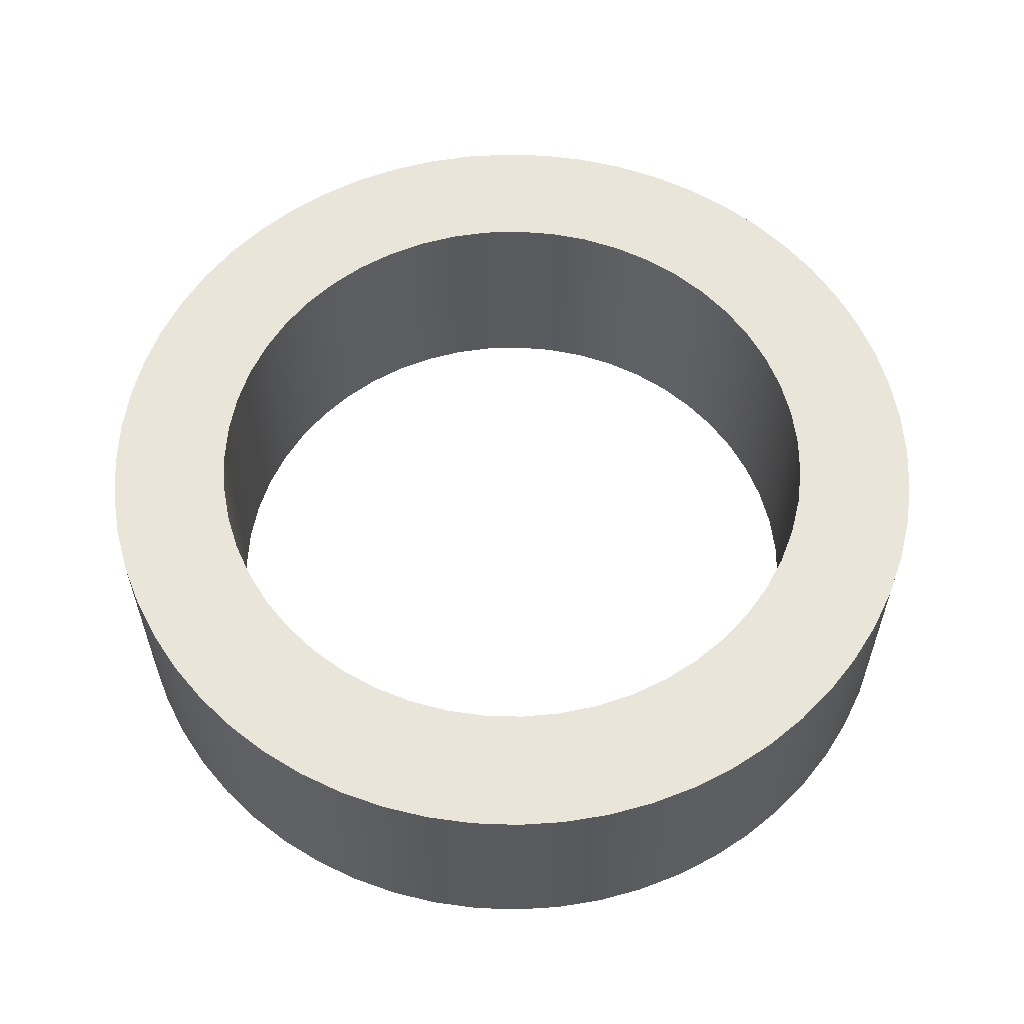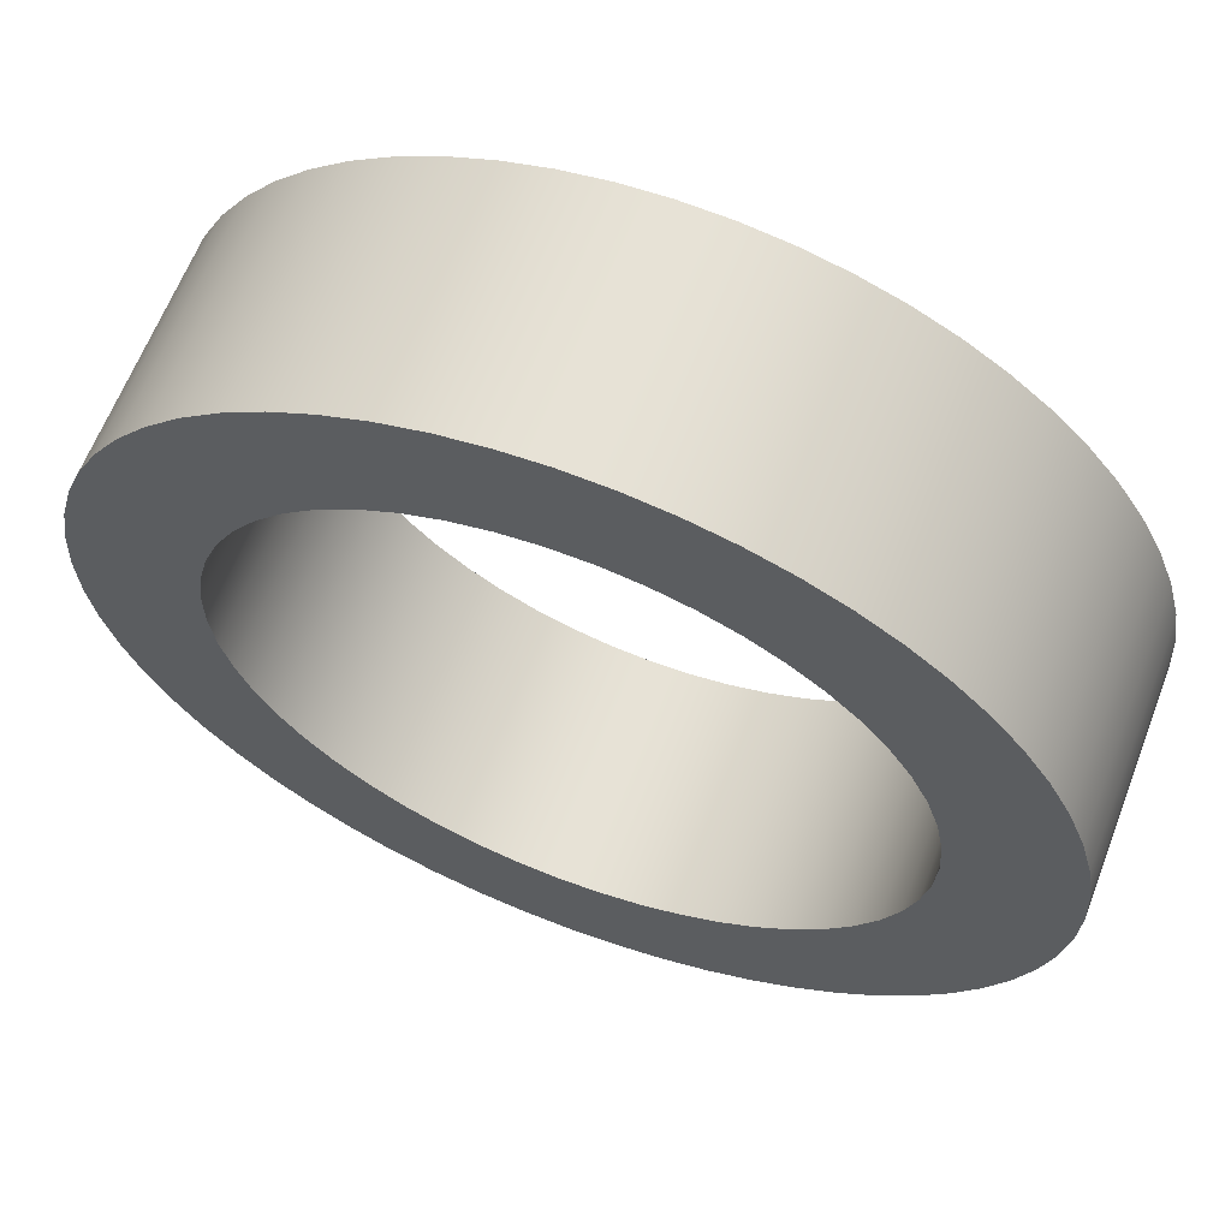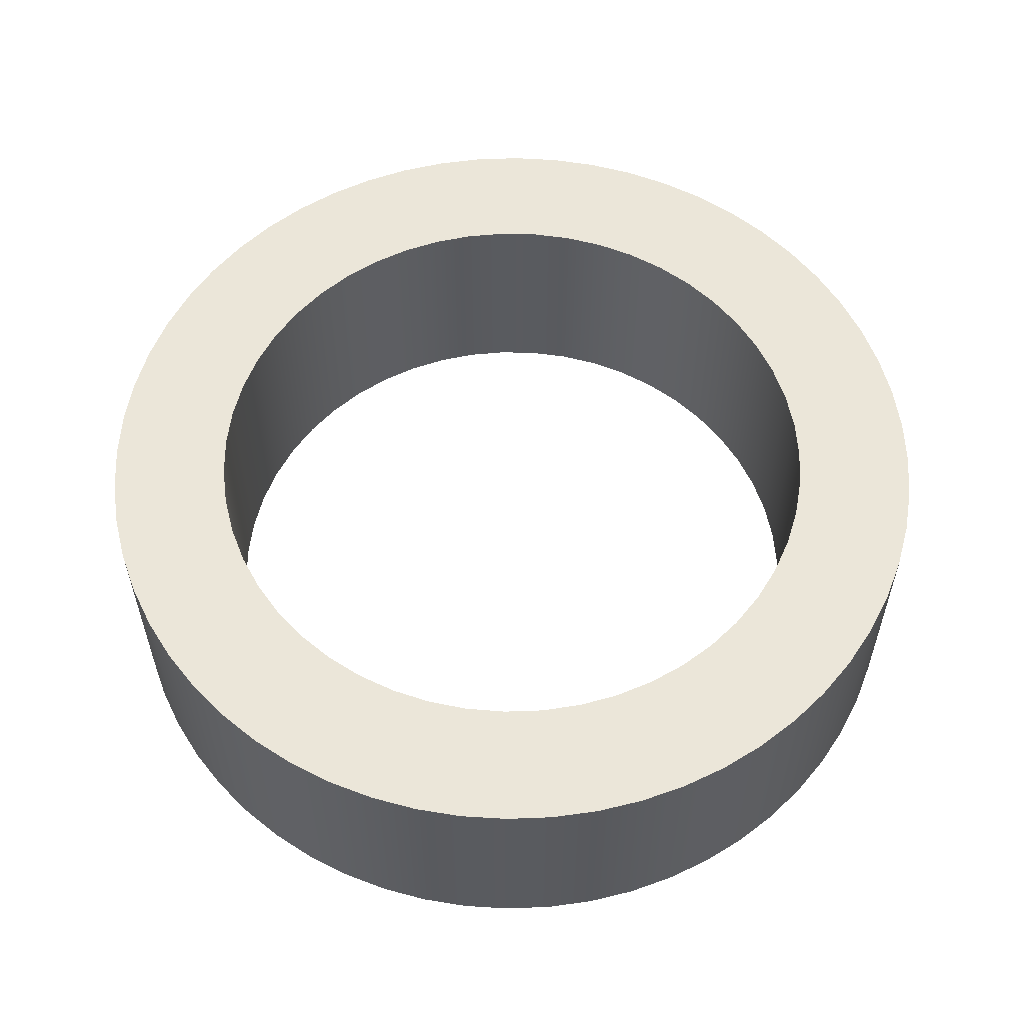
<metadata>
{"format":"obj","ext":"obj","renderer":"f3d","projection":"perspective","resolution":1024,"background":"white","views":[{"elev":58.5,"azim":155.2,"up":"+Y"},{"elev":63.3,"azim":-159.0,"up":"+Z"},{"elev":57.3,"azim":-173.3,"up":"+Y"}]}
</metadata>
<code>
v -0.65 0.4762 7.96e-17
v -0.6451 0.4762 0.07988
v -0.6304 0.4762 0.1585
v -0.6061 0.4762 0.2348
v -0.5727 0.4762 0.3075
v -0.5305 0.4762 0.3756
v -0.4804 0.4762 0.4379
v -0.4229 0.4762 0.4936
v -0.359 0.4762 0.5418
v -0.2897 0.4762 0.5819
v -0.216 0.4762 0.6131
v -0.1391 0.4762 0.635
v -0.05997 0.4762 0.6472
v 0.02002 0.4762 0.6497
v 0.0997 0.4762 0.6423
v 0.1779 0.4762 0.6252
v 0.2534 0.4762 0.5986
v 0.325 0.4762 0.5629
v 0.3917 0.4762 0.5187
v 0.4525 0.4762 0.4666
v 0.5064 0.4762 0.4075
v 0.5526 0.4762 0.3422
v 0.5905 0.4762 0.2717
v 0.6194 0.4762 0.197
v 0.6389 0.4762 0.1194
v 0.6488 0.4762 0.04001
v 0.6488 0.4762 -0.04001
v 0.6389 0.4762 -0.1194
v 0.6194 0.4762 -0.197
v 0.5905 0.4762 -0.2717
v 0.5526 0.4762 -0.3422
v 0.5064 0.4762 -0.4075
v 0.4525 0.4762 -0.4666
v 0.3917 0.4762 -0.5187
v 0.325 0.4762 -0.5629
v 0.2534 0.4762 -0.5986
v 0.1779 0.4762 -0.6252
v 0.0997 0.4762 -0.6423
v 0.02002 0.4762 -0.6497
v -0.05997 0.4762 -0.6472
v -0.1391 0.4762 -0.635
v -0.216 0.4762 -0.6131
v -0.2897 0.4762 -0.5819
v -0.359 0.4762 -0.5418
v -0.4229 0.4762 -0.4936
v -0.4804 0.4762 -0.4379
v -0.5305 0.4762 -0.3756
v -0.5727 0.4762 -0.3075
v -0.6061 0.4762 -0.2348
v -0.6304 0.4762 -0.1585
v -0.6451 0.4762 -0.07988
v -0.65 0 7.96e-17
v -0.6451 0 -0.07988
v -0.6304 0 -0.1585
v -0.6061 0 -0.2348
v -0.5727 0 -0.3075
v -0.5305 0 -0.3756
v -0.4804 0 -0.4379
v -0.4229 0 -0.4936
v -0.359 0 -0.5418
v -0.2897 0 -0.5819
v -0.216 0 -0.6131
v -0.1391 0 -0.635
v -0.05997 0 -0.6472
v 0.02002 0 -0.6497
v 0.0997 0 -0.6423
v 0.1779 0 -0.6252
v 0.2534 0 -0.5986
v 0.325 0 -0.5629
v 0.3917 0 -0.5187
v 0.4525 0 -0.4666
v 0.5064 0 -0.4075
v 0.5526 0 -0.3422
v 0.5905 0 -0.2717
v 0.6194 0 -0.197
v 0.6389 0 -0.1194
v 0.6488 0 -0.04001
v 0.6488 0 0.04001
v 0.6389 0 0.1194
v 0.6194 0 0.197
v 0.5905 0 0.2717
v 0.5526 0 0.3422
v 0.5064 0 0.4075
v 0.4525 0 0.4666
v 0.3917 0 0.5187
v 0.325 0 0.5629
v 0.2534 0 0.5986
v 0.1779 0 0.6252
v 0.0997 0 0.6423
v 0.02002 0 0.6497
v -0.05997 0 0.6472
v -0.1391 0 0.635
v -0.216 0 0.6131
v -0.2897 0 0.5819
v -0.359 0 0.5418
v -0.4229 0 0.4936
v -0.4804 0 0.4379
v -0.5305 0 0.3756
v -0.5727 0 0.3075
v -0.6061 0 0.2348
v -0.6304 0 0.1585
v -0.6451 0 0.07988
v -0.65 0.4762 7.96e-17
v -0.65 0 7.96e-17
v -0.8941 0.4762 1.095e-16
v -0.8892 0.4762 -0.09346
v -0.8745 0.4762 -0.1859
v -0.8503 0.4762 -0.2763
v -0.8168 0.4762 -0.3637
v -0.7743 0.4762 -0.447
v -0.7233 0.4762 -0.5255
v -0.6644 0.4762 -0.5983
v -0.5983 0.4762 -0.6644
v -0.5255 0.4762 -0.7233
v -0.447 0.4762 -0.7743
v -0.3637 0.4762 -0.8168
v -0.2763 0.4762 -0.8503
v -0.1859 0.4762 -0.8745
v -0.09346 0.4762 -0.8892
v 5.475e-17 0.4762 -0.8941
v 0.09346 0.4762 -0.8892
v 0.1859 0.4762 -0.8745
v 0.2763 0.4762 -0.8503
v 0.3637 0.4762 -0.8168
v 0.447 0.4762 -0.7743
v 0.5255 0.4762 -0.7233
v 0.5983 0.4762 -0.6644
v 0.6644 0.4762 -0.5983
v 0.7233 0.4762 -0.5255
v 0.7743 0.4762 -0.447
v 0.8168 0.4762 -0.3637
v 0.8503 0.4762 -0.2763
v 0.8745 0.4762 -0.1859
v 0.8892 0.4762 -0.09346
v 0.8941 0.4762 0
v 0.8892 0.4762 0.09346
v 0.8745 0.4762 0.1859
v 0.8503 0.4762 0.2763
v 0.8168 0.4762 0.3637
v 0.7743 0.4762 0.447
v 0.7233 0.4762 0.5255
v 0.6644 0.4762 0.5983
v 0.5983 0.4762 0.6644
v 0.5255 0.4762 0.7233
v 0.447 0.4762 0.7743
v 0.3637 0.4762 0.8168
v 0.2763 0.4762 0.8503
v 0.1859 0.4762 0.8745
v 0.09346 0.4762 0.8892
v 5.475e-17 0.4762 0.8941
v -0.09346 0.4762 0.8892
v -0.1859 0.4762 0.8745
v -0.2763 0.4762 0.8503
v -0.3637 0.4762 0.8168
v -0.447 0.4762 0.7743
v -0.5255 0.4762 0.7233
v -0.5983 0.4762 0.6644
v -0.6644 0.4762 0.5983
v -0.7233 0.4762 0.5255
v -0.7743 0.4762 0.447
v -0.8168 0.4762 0.3637
v -0.8503 0.4762 0.2763
v -0.8745 0.4762 0.1859
v -0.8892 0.4762 0.09346
v -0.8941 0 1.095e-16
v -0.8892 0 0.09346
v -0.8745 0 0.1859
v -0.8503 0 0.2763
v -0.8168 0 0.3637
v -0.7743 0 0.447
v -0.7233 0 0.5255
v -0.6644 0 0.5983
v -0.5983 0 0.6644
v -0.5255 0 0.7233
v -0.447 0 0.7743
v -0.3637 0 0.8168
v -0.2763 0 0.8503
v -0.1859 0 0.8745
v -0.09346 0 0.8892
v 5.475e-17 0 0.8941
v 0.09346 0 0.8892
v 0.1859 0 0.8745
v 0.2763 0 0.8503
v 0.3637 0 0.8168
v 0.447 0 0.7743
v 0.5255 0 0.7233
v 0.5983 0 0.6644
v 0.6644 0 0.5983
v 0.7233 0 0.5255
v 0.7743 0 0.447
v 0.8168 0 0.3637
v 0.8503 0 0.2763
v 0.8745 0 0.1859
v 0.8892 0 0.09346
v 0.8941 0 0
v 0.8892 0 -0.09346
v 0.8745 0 -0.1859
v 0.8503 0 -0.2763
v 0.8168 0 -0.3637
v 0.7743 0 -0.447
v 0.7233 0 -0.5255
v 0.6644 0 -0.5983
v 0.5983 0 -0.6644
v 0.5255 0 -0.7233
v 0.447 0 -0.7743
v 0.3637 0 -0.8168
v 0.2763 0 -0.8503
v 0.1859 0 -0.8745
v 0.09346 0 -0.8892
v 5.475e-17 0 -0.8941
v -0.09346 0 -0.8892
v -0.1859 0 -0.8745
v -0.2763 0 -0.8503
v -0.3637 0 -0.8168
v -0.447 0 -0.7743
v -0.5255 0 -0.7233
v -0.5983 0 -0.6644
v -0.6644 0 -0.5983
v -0.7233 0 -0.5255
v -0.7743 0 -0.447
v -0.8168 0 -0.3637
v -0.8503 0 -0.2763
v -0.8745 0 -0.1859
v -0.8892 0 -0.09346
v -0.8941 0 1.095e-16
v -0.8941 0.4762 1.095e-16
v -0.65 0.4762 7.96e-17
v -0.6451 0.4762 -0.07988
v -0.6304 0.4762 -0.1585
v -0.6061 0.4762 -0.2348
v -0.5727 0.4762 -0.3075
v -0.5305 0.4762 -0.3756
v -0.4804 0.4762 -0.4379
v -0.4229 0.4762 -0.4936
v -0.359 0.4762 -0.5418
v -0.2897 0.4762 -0.5819
v -0.216 0.4762 -0.6131
v -0.1391 0.4762 -0.635
v -0.05997 0.4762 -0.6472
v 0.02002 0.4762 -0.6497
v 0.0997 0.4762 -0.6423
v 0.1779 0.4762 -0.6252
v 0.2534 0.4762 -0.5986
v 0.325 0.4762 -0.5629
v 0.3917 0.4762 -0.5187
v 0.4525 0.4762 -0.4666
v 0.5064 0.4762 -0.4075
v 0.5526 0.4762 -0.3422
v 0.5905 0.4762 -0.2717
v 0.6194 0.4762 -0.197
v 0.6389 0.4762 -0.1194
v 0.6488 0.4762 -0.04001
v 0.6488 0.4762 0.04001
v 0.6389 0.4762 0.1194
v 0.6194 0.4762 0.197
v 0.5905 0.4762 0.2717
v 0.5526 0.4762 0.3422
v 0.5064 0.4762 0.4075
v 0.4525 0.4762 0.4666
v 0.3917 0.4762 0.5187
v 0.325 0.4762 0.5629
v 0.2534 0.4762 0.5986
v 0.1779 0.4762 0.6252
v 0.0997 0.4762 0.6423
v 0.02002 0.4762 0.6497
v -0.05997 0.4762 0.6472
v -0.1391 0.4762 0.635
v -0.216 0.4762 0.6131
v -0.2897 0.4762 0.5819
v -0.359 0.4762 0.5418
v -0.4229 0.4762 0.4936
v -0.4804 0.4762 0.4379
v -0.5305 0.4762 0.3756
v -0.5727 0.4762 0.3075
v -0.6061 0.4762 0.2348
v -0.6304 0.4762 0.1585
v -0.6451 0.4762 0.07988
v -0.8941 0.4762 1.095e-16
v -0.8892 0.4762 0.09346
v -0.8745 0.4762 0.1859
v -0.8503 0.4762 0.2763
v -0.8168 0.4762 0.3637
v -0.7743 0.4762 0.447
v -0.7233 0.4762 0.5255
v -0.6644 0.4762 0.5983
v -0.5983 0.4762 0.6644
v -0.5255 0.4762 0.7233
v -0.447 0.4762 0.7743
v -0.3637 0.4762 0.8168
v -0.2763 0.4762 0.8503
v -0.1859 0.4762 0.8745
v -0.09346 0.4762 0.8892
v 5.475e-17 0.4762 0.8941
v 0.09346 0.4762 0.8892
v 0.1859 0.4762 0.8745
v 0.2763 0.4762 0.8503
v 0.3637 0.4762 0.8168
v 0.447 0.4762 0.7743
v 0.5255 0.4762 0.7233
v 0.5983 0.4762 0.6644
v 0.6644 0.4762 0.5983
v 0.7233 0.4762 0.5255
v 0.7743 0.4762 0.447
v 0.8168 0.4762 0.3637
v 0.8503 0.4762 0.2763
v 0.8745 0.4762 0.1859
v 0.8892 0.4762 0.09346
v 0.8941 0.4762 0
v 0.8892 0.4762 -0.09346
v 0.8745 0.4762 -0.1859
v 0.8503 0.4762 -0.2763
v 0.8168 0.4762 -0.3637
v 0.7743 0.4762 -0.447
v 0.7233 0.4762 -0.5255
v 0.6644 0.4762 -0.5983
v 0.5983 0.4762 -0.6644
v 0.5255 0.4762 -0.7233
v 0.447 0.4762 -0.7743
v 0.3637 0.4762 -0.8168
v 0.2763 0.4762 -0.8503
v 0.1859 0.4762 -0.8745
v 0.09346 0.4762 -0.8892
v 5.475e-17 0.4762 -0.8941
v -0.09346 0.4762 -0.8892
v -0.1859 0.4762 -0.8745
v -0.2763 0.4762 -0.8503
v -0.3637 0.4762 -0.8168
v -0.447 0.4762 -0.7743
v -0.5255 0.4762 -0.7233
v -0.5983 0.4762 -0.6644
v -0.6644 0.4762 -0.5983
v -0.7233 0.4762 -0.5255
v -0.7743 0.4762 -0.447
v -0.8168 0.4762 -0.3637
v -0.8503 0.4762 -0.2763
v -0.8745 0.4762 -0.1859
v -0.8892 0.4762 -0.09346
v -0.65 0 7.96e-17
v -0.6451 0 0.07988
v -0.6304 0 0.1585
v -0.6061 0 0.2348
v -0.5727 0 0.3075
v -0.5305 0 0.3756
v -0.4804 0 0.4379
v -0.4229 0 0.4936
v -0.359 0 0.5418
v -0.2897 0 0.5819
v -0.216 0 0.6131
v -0.1391 0 0.635
v -0.05997 0 0.6472
v 0.02002 0 0.6497
v 0.0997 0 0.6423
v 0.1779 0 0.6252
v 0.2534 0 0.5986
v 0.325 0 0.5629
v 0.3917 0 0.5187
v 0.4525 0 0.4666
v 0.5064 0 0.4075
v 0.5526 0 0.3422
v 0.5905 0 0.2717
v 0.6194 0 0.197
v 0.6389 0 0.1194
v 0.6488 0 0.04001
v 0.6488 0 -0.04001
v 0.6389 0 -0.1194
v 0.6194 0 -0.197
v 0.5905 0 -0.2717
v 0.5526 0 -0.3422
v 0.5064 0 -0.4075
v 0.4525 0 -0.4666
v 0.3917 0 -0.5187
v 0.325 0 -0.5629
v 0.2534 0 -0.5986
v 0.1779 0 -0.6252
v 0.0997 0 -0.6423
v 0.02002 0 -0.6497
v -0.05997 0 -0.6472
v -0.1391 0 -0.635
v -0.216 0 -0.6131
v -0.2897 0 -0.5819
v -0.359 0 -0.5418
v -0.4229 0 -0.4936
v -0.4804 0 -0.4379
v -0.5305 0 -0.3756
v -0.5727 0 -0.3075
v -0.6061 0 -0.2348
v -0.6304 0 -0.1585
v -0.6451 0 -0.07988
v -0.8941 0 1.095e-16
v -0.8892 0 -0.09346
v -0.8745 0 -0.1859
v -0.8503 0 -0.2763
v -0.8168 0 -0.3637
v -0.7743 0 -0.447
v -0.7233 0 -0.5255
v -0.6644 0 -0.5983
v -0.5983 0 -0.6644
v -0.5255 0 -0.7233
v -0.447 0 -0.7743
v -0.3637 0 -0.8168
v -0.2763 0 -0.8503
v -0.1859 0 -0.8745
v -0.09346 0 -0.8892
v 5.475e-17 0 -0.8941
v 0.09346 0 -0.8892
v 0.1859 0 -0.8745
v 0.2763 0 -0.8503
v 0.3637 0 -0.8168
v 0.447 0 -0.7743
v 0.5255 0 -0.7233
v 0.5983 0 -0.6644
v 0.6644 0 -0.5983
v 0.7233 0 -0.5255
v 0.7743 0 -0.447
v 0.8168 0 -0.3637
v 0.8503 0 -0.2763
v 0.8745 0 -0.1859
v 0.8892 0 -0.09346
v 0.8941 0 0
v 0.8892 0 0.09346
v 0.8745 0 0.1859
v 0.8503 0 0.2763
v 0.8168 0 0.3637
v 0.7743 0 0.447
v 0.7233 0 0.5255
v 0.6644 0 0.5983
v 0.5983 0 0.6644
v 0.5255 0 0.7233
v 0.447 0 0.7743
v 0.3637 0 0.8168
v 0.2763 0 0.8503
v 0.1859 0 0.8745
v 0.09346 0 0.8892
v 5.475e-17 0 0.8941
v -0.09346 0 0.8892
v -0.1859 0 0.8745
v -0.2763 0 0.8503
v -0.3637 0 0.8168
v -0.447 0 0.7743
v -0.5255 0 0.7233
v -0.5983 0 0.6644
v -0.6644 0 0.5983
v -0.7233 0 0.5255
v -0.7743 0 0.447
v -0.8168 0 0.3637
v -0.8503 0 0.2763
v -0.8745 0 0.1859
v -0.8892 0 0.09346
g d2c01c48-e38c-11ea-8a50-54bf646e7e1f
f 2 102 1
f 1 102 104
f 103 52 51
f 51 52 53
f 51 53 50
f 50 53 54
f 50 54 49
f 49 54 55
f 49 55 48
f 48 55 56
f 48 56 47
f 47 56 57
f 47 57 46
f 46 57 58
f 46 58 45
f 45 58 59
f 45 59 44
f 44 59 60
f 44 60 43
f 43 60 61
f 43 61 42
f 42 61 62
f 42 62 41
f 41 62 63
f 41 63 40
f 40 63 64
f 40 64 39
f 39 64 65
f 39 65 38
f 38 65 66
f 38 66 37
f 37 66 67
f 37 67 36
f 36 67 68
f 36 68 35
f 35 68 69
f 35 69 34
f 34 69 70
f 34 70 33
f 33 70 71
f 33 71 32
f 32 71 72
f 32 72 31
f 31 72 73
f 31 73 30
f 30 73 74
f 30 74 29
f 29 74 75
f 29 75 28
f 28 75 76
f 28 76 27
f 27 76 77
f 27 77 26
f 26 77 78
f 26 78 25
f 25 78 79
f 25 79 24
f 24 79 80
f 24 80 23
f 23 80 81
f 23 81 22
f 22 81 82
f 22 82 21
f 21 82 83
f 21 83 20
f 20 83 84
f 20 84 19
f 19 84 85
f 19 85 18
f 18 85 86
f 18 86 17
f 17 86 87
f 17 87 16
f 16 87 88
f 16 88 15
f 15 88 89
f 15 89 14
f 14 89 90
f 14 90 13
f 13 90 91
f 13 91 12
f 12 91 92
f 12 92 11
f 11 92 93
f 11 93 10
f 10 93 94
f 10 94 9
f 9 94 95
f 9 95 8
f 8 95 96
f 8 96 7
f 7 96 97
f 7 97 6
f 6 97 98
f 6 98 5
f 5 98 99
f 5 99 4
f 4 99 100
f 4 100 3
f 3 100 101
f 3 101 2
f 2 101 102
g d2c2b454-e38c-11ea-a52b-54bf646e7e1f
f 106 224 105
f 105 224 225
f 226 165 164
f 164 165 166
f 164 166 163
f 163 166 167
f 163 167 162
f 162 167 168
f 162 168 161
f 161 168 169
f 161 169 160
f 160 169 170
f 160 170 159
f 159 170 171
f 159 171 158
f 158 171 172
f 158 172 157
f 157 172 173
f 157 173 156
f 156 173 174
f 156 174 155
f 155 174 175
f 155 175 154
f 154 175 176
f 154 176 153
f 153 176 177
f 153 177 152
f 152 177 178
f 152 178 151
f 151 178 179
f 151 179 150
f 150 179 180
f 150 180 149
f 149 180 181
f 149 181 148
f 148 181 182
f 148 182 147
f 147 182 183
f 147 183 146
f 146 183 184
f 146 184 145
f 145 184 185
f 145 185 144
f 144 185 186
f 144 186 143
f 143 186 187
f 143 187 142
f 142 187 188
f 142 188 141
f 141 188 189
f 141 189 140
f 140 189 190
f 140 190 139
f 139 190 191
f 139 191 138
f 138 191 192
f 138 192 137
f 137 192 193
f 137 193 136
f 136 193 194
f 136 194 135
f 135 194 195
f 135 195 134
f 134 195 196
f 134 196 133
f 133 196 197
f 133 197 132
f 132 197 198
f 132 198 131
f 131 198 199
f 131 199 130
f 130 199 200
f 130 200 129
f 129 200 201
f 129 201 128
f 128 201 202
f 128 202 127
f 127 202 203
f 127 203 126
f 126 203 204
f 126 204 125
f 125 204 205
f 125 205 124
f 124 205 206
f 124 206 123
f 123 206 207
f 123 207 122
f 122 207 208
f 122 208 121
f 121 208 209
f 121 209 120
f 120 209 210
f 120 210 119
f 119 210 211
f 119 211 118
f 118 211 212
f 118 212 117
f 117 212 213
f 117 213 116
f 116 213 214
f 116 214 115
f 115 214 215
f 115 215 114
f 114 215 216
f 114 216 113
f 113 216 217
f 113 217 112
f 112 217 218
f 112 218 111
f 111 218 219
f 111 219 110
f 110 219 220
f 110 220 109
f 109 220 221
f 109 221 108
f 108 221 222
f 108 222 107
f 107 222 223
f 107 223 106
f 106 223 224
g d2c52554-e38c-11ea-b7f9-54bf646e7e1f
f 228 337 227
f 227 337 278
f 227 278 279
f 337 228 336
f 336 228 229
f 336 229 335
f 335 229 230
f 335 230 334
f 334 230 231
f 334 231 333
f 333 231 232
f 333 232 332
f 332 232 233
f 332 233 331
f 331 233 330
f 330 233 234
f 330 234 329
f 329 234 235
f 329 235 328
f 328 235 236
f 328 236 327
f 327 236 237
f 327 237 326
f 326 237 238
f 326 238 325
f 325 238 324
f 324 238 239
f 324 239 323
f 323 239 240
f 323 240 322
f 322 240 241
f 322 241 321
f 321 241 242
f 321 242 320
f 320 242 243
f 320 243 319
f 319 243 244
f 319 244 318
f 318 244 317
f 317 244 245
f 317 245 316
f 316 245 246
f 316 246 315
f 315 246 247
f 315 247 314
f 314 247 248
f 314 248 313
f 313 248 249
f 313 249 312
f 312 249 250
f 312 250 311
f 311 250 310
f 310 250 251
f 310 251 309
f 309 251 252
f 309 252 308
f 308 252 253
f 308 253 307
f 307 253 254
f 307 254 306
f 306 254 255
f 306 255 305
f 305 255 304
f 304 255 256
f 304 256 303
f 303 256 257
f 303 257 302
f 302 257 258
f 302 258 301
f 301 258 259
f 301 259 300
f 300 259 260
f 300 260 299
f 299 260 261
f 299 261 298
f 298 261 297
f 297 261 262
f 297 262 296
f 296 262 263
f 296 263 295
f 295 263 264
f 295 264 294
f 294 264 265
f 294 265 293
f 293 265 266
f 293 266 292
f 292 266 267
f 292 267 291
f 291 267 290
f 290 267 268
f 290 268 289
f 289 268 269
f 289 269 288
f 288 269 270
f 288 270 287
f 287 270 271
f 287 271 286
f 286 271 272
f 286 272 285
f 285 272 284
f 284 272 273
f 284 273 283
f 283 273 274
f 283 274 282
f 282 274 275
f 282 275 281
f 281 275 276
f 281 276 280
f 280 276 277
f 280 277 279
f 279 277 227
g d2c79628-e38c-11ea-a0bc-54bf646e7e1f
f 339 448 338
f 338 448 389
f 338 389 390
f 448 339 447
f 447 339 340
f 447 340 446
f 446 340 341
f 446 341 445
f 445 341 342
f 445 342 444
f 444 342 343
f 444 343 443
f 443 343 344
f 443 344 442
f 442 344 441
f 441 344 345
f 441 345 440
f 440 345 346
f 440 346 439
f 439 346 347
f 439 347 438
f 438 347 348
f 438 348 437
f 437 348 349
f 437 349 436
f 436 349 435
f 435 349 350
f 435 350 434
f 434 350 351
f 434 351 433
f 433 351 352
f 433 352 432
f 432 352 353
f 432 353 431
f 431 353 354
f 431 354 430
f 430 354 355
f 430 355 429
f 429 355 428
f 428 355 356
f 428 356 427
f 427 356 357
f 427 357 426
f 426 357 358
f 426 358 425
f 425 358 359
f 425 359 424
f 424 359 360
f 424 360 423
f 423 360 361
f 423 361 422
f 422 361 421
f 421 361 362
f 421 362 420
f 420 362 363
f 420 363 419
f 419 363 364
f 419 364 418
f 418 364 365
f 418 365 417
f 417 365 366
f 417 366 416
f 416 366 415
f 415 366 367
f 415 367 414
f 414 367 368
f 414 368 413
f 413 368 369
f 413 369 412
f 412 369 370
f 412 370 411
f 411 370 371
f 411 371 410
f 410 371 372
f 410 372 409
f 409 372 408
f 408 372 373
f 408 373 407
f 407 373 374
f 407 374 406
f 406 374 375
f 406 375 405
f 405 375 376
f 405 376 404
f 404 376 377
f 404 377 403
f 403 377 378
f 403 378 402
f 402 378 401
f 401 378 379
f 401 379 400
f 400 379 380
f 400 380 399
f 399 380 381
f 399 381 398
f 398 381 382
f 398 382 397
f 397 382 383
f 397 383 396
f 396 383 395
f 395 383 384
f 395 384 394
f 394 384 385
f 394 385 393
f 393 385 386
f 393 386 392
f 392 386 387
f 392 387 391
f 391 387 388
f 391 388 390
f 390 388 338

</code>
